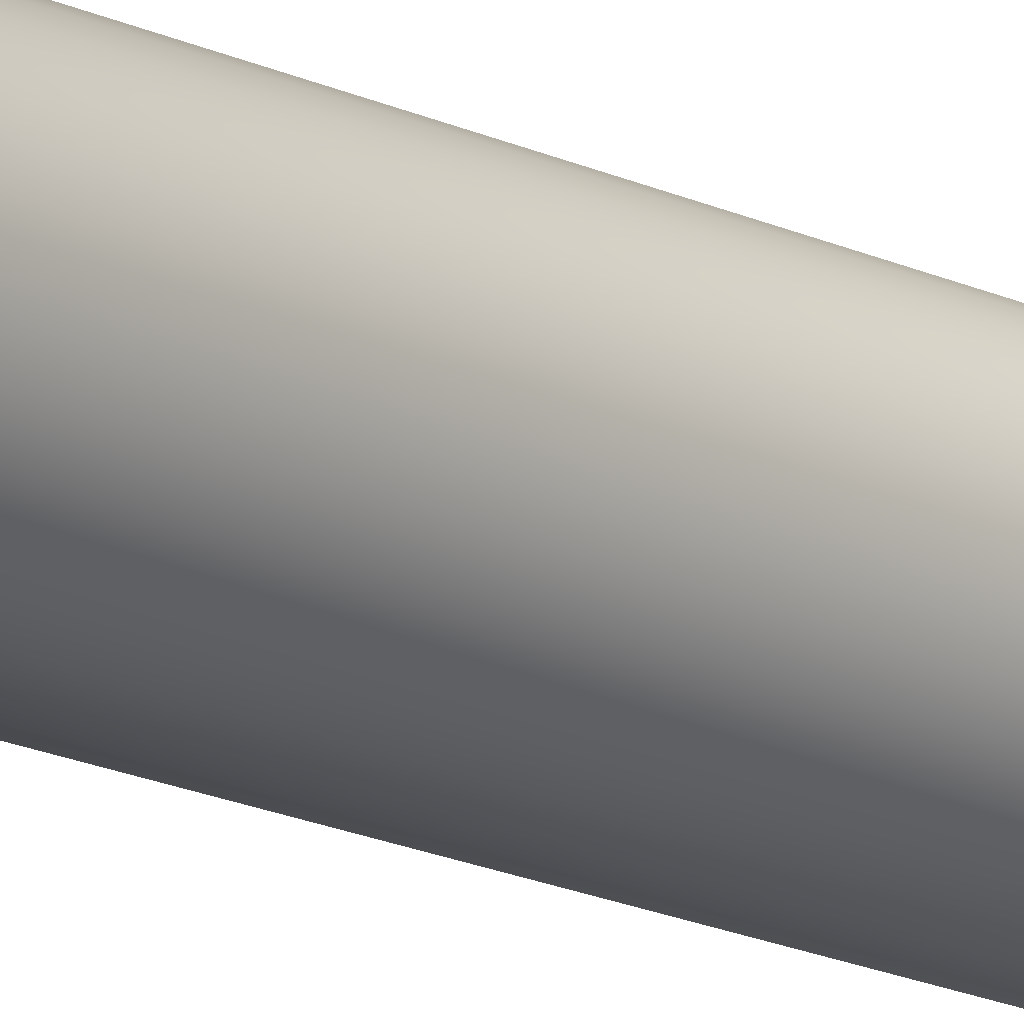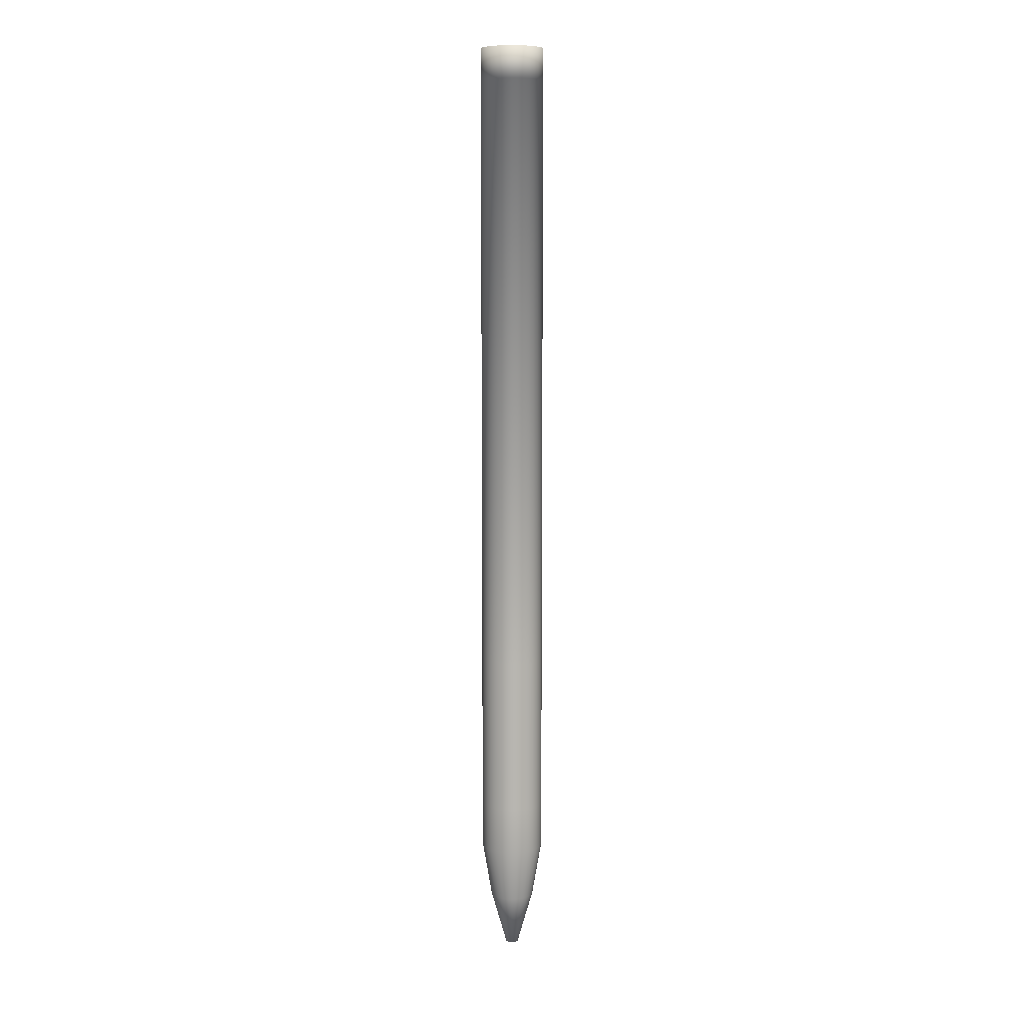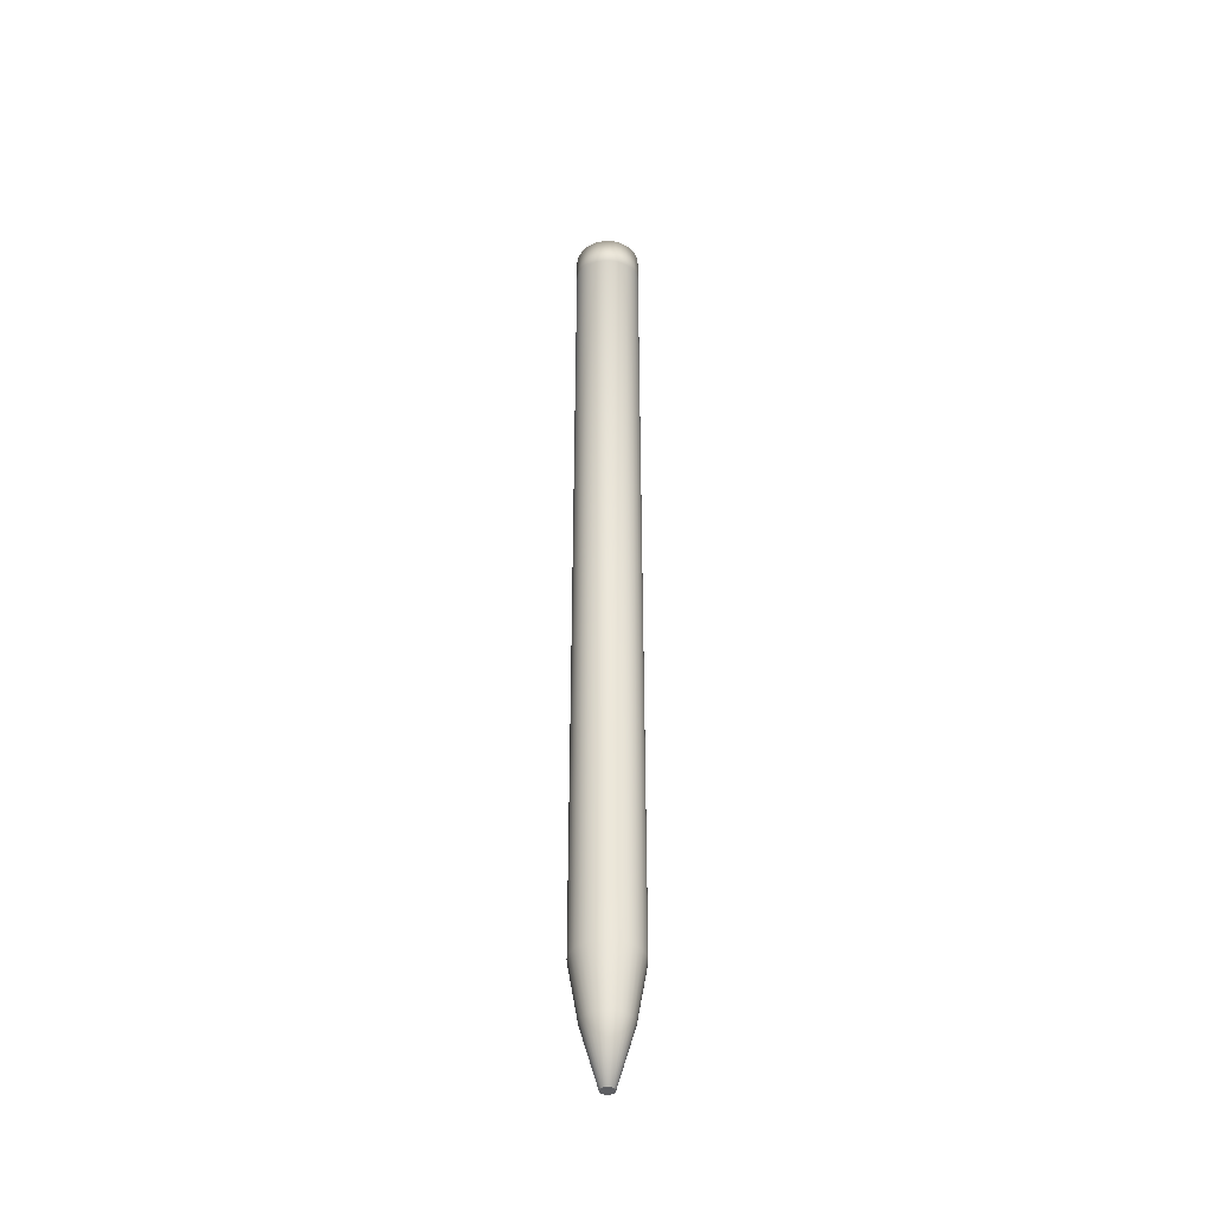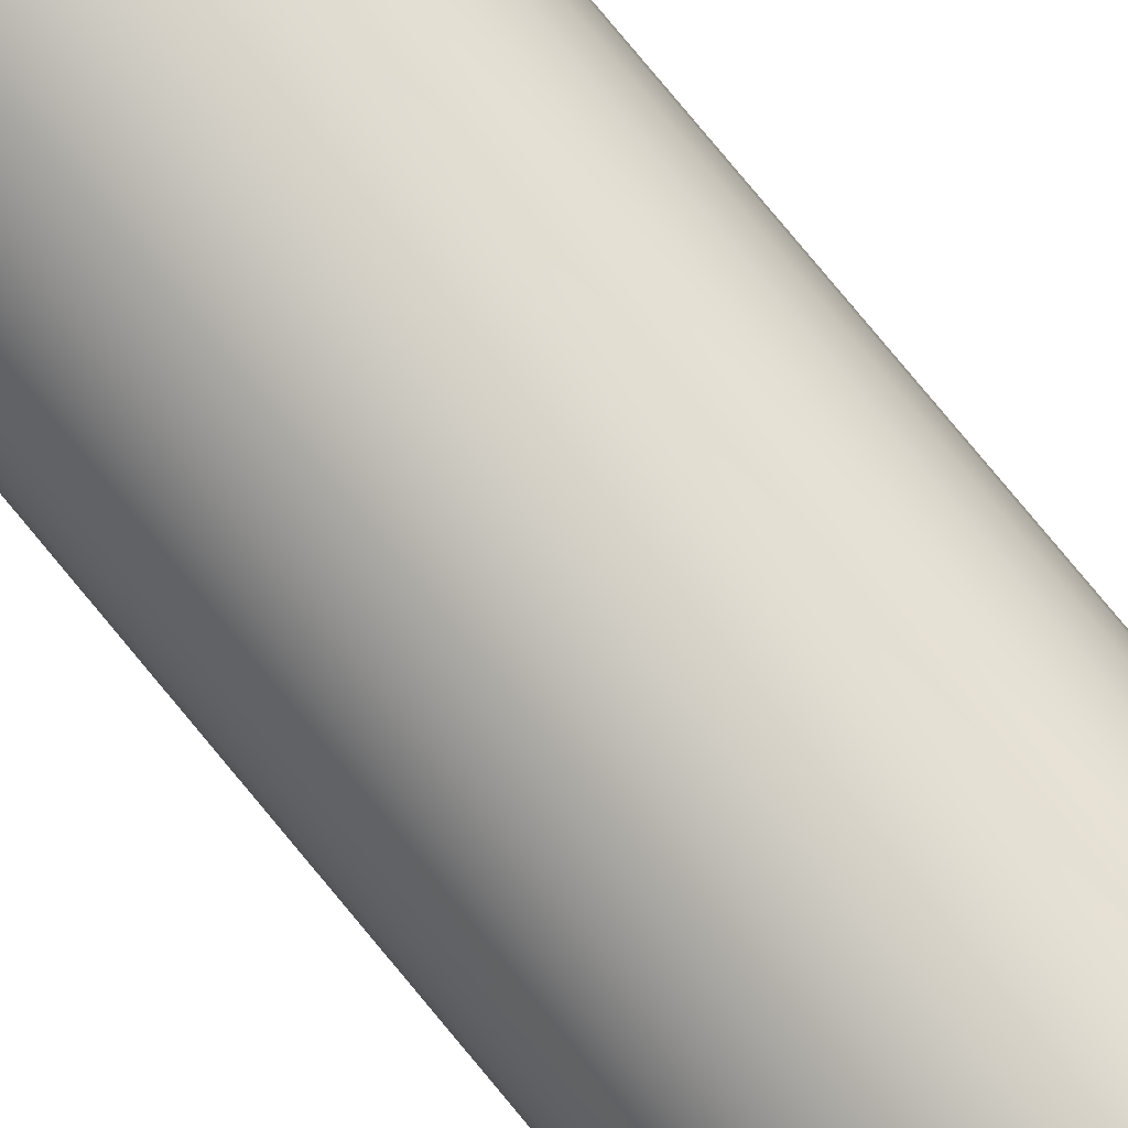
<metadata>
{"format":"obj","ext":"obj","renderer":"f3d","projection":"perspective","resolution":1024,"background":"white","views":[{"elev":-11.7,"azim":35.3,"up":"+Z"},{"elev":8.9,"azim":101.9,"up":"+Y"},{"elev":-41.4,"azim":30.4,"up":"+Y"},{"elev":68.8,"azim":-38.2,"up":"+Z"}]}
</metadata>
<code>
v 0 -80 -1
v 0 70 -5
v 0.1951 -80 -0.9808
v 0.9755 70 -4.904
v 0.3827 -80 -0.9239
v 1.913 70 -4.619
v 0.5556 -80 -0.8315
v 2.778 70 -4.157
v 0.7071 -80 -0.7071
v 3.536 70 -3.536
v 0.8315 -80 -0.5556
v 4.157 70 -2.778
v 0.9239 -80 -0.3827
v 4.619 70 -1.913
v 0.9808 -80 -0.1951
v 4.904 70 -0.9755
v 1 -80 -0
v 5 70 -0
v 0.9808 -80 0.1951
v 4.904 70 0.9755
v 0.9239 -80 0.3827
v 4.619 70 1.913
v 0.8315 -80 0.5556
v 4.157 70 2.778
v 0.7071 -80 0.7071
v 3.536 70 3.536
v 0.5556 -80 0.8315
v 2.778 70 4.157
v 0.3827 -80 0.9239
v 1.913 70 4.619
v 0.1951 -80 0.9808
v 0.9755 70 4.904
v -0 -80 1
v -2e-06 70 5
v -0.1951 -80 0.9808
v -0.9755 70 4.904
v -0.3827 -80 0.9239
v -1.913 70 4.619
v -0.5556 -80 0.8315
v -2.778 70 4.157
v -0.7071 -80 0.7071
v -3.536 70 3.536
v -0.8315 -80 0.5556
v -4.157 70 2.778
v -0.9239 -80 0.3827
v -4.619 70 1.913
v -0.9808 -80 0.1951
v -4.904 70 0.9754
v -1 -80 -1e-06
v -5 70 -5e-06
v -0.9808 -80 -0.1951
v -4.904 70 -0.9755
v -0.9239 -80 -0.3827
v -4.619 70 -1.913
v -0.8315 -80 -0.5556
v -4.157 70 -2.778
v -0.7071 -80 -0.7071
v -3.536 70 -3.536
v -0.5556 -80 -0.8315
v -2.778 70 -4.157
v -0.3827 -80 -0.9239
v -1.913 70 -4.619
v -0.1951 -80 -0.9808
v -0.9754 70 -4.904
v -4.619 -30 1.913
v 4.619 -30 1.913
v -2.778 -30 -4.157
v -0.9755 -30 4.904
v 4.157 -30 -2.778
v -5 -30 -5e-06
v 3.536 -30 3.536
v -0.9754 -30 -4.904
v -2.778 -30 4.157
v 4.904 -30 -0.9755
v -4.619 -30 -1.913
v 1.913 -30 4.619
v 1.913 -30 -4.619
v -4.157 -30 2.778
v 4.904 -30 0.9755
v -3.536 -30 -3.536
v -2e-06 -30 5
v 3.536 -30 -3.536
v -4.904 -30 0.9754
v 4.157 -30 2.778
v 0 -30 -5
v -1.913 -30 -4.619
v -1.913 -30 4.619
v 4.619 -30 -1.913
v -4.904 -30 -0.9755
v 2.778 -30 4.157
v 0.9755 -30 -4.904
v -3.536 -30 3.536
v 5 -30 -0
v -4.157 -30 -2.778
v 0.9755 -30 4.904
v 2.778 -30 -4.157
v -4.619 -55 1.913
v 4.619 -55 1.913
v -2.778 -55 -4.157
v -0.9755 -55 4.904
v 4.157 -55 -2.778
v -5 -55 -5e-06
v 3.536 -55 3.536
v -0.9754 -55 -4.904
v -2.778 -55 4.157
v 4.904 -55 -0.9755
v -4.619 -55 -1.913
v 1.913 -55 4.619
v 1.913 -55 -4.619
v -4.157 -55 2.778
v 4.904 -55 0.9755
v -3.536 -55 -3.536
v -2e-06 -55 5
v 3.536 -55 -3.536
v -4.904 -55 0.9754
v 4.157 -55 2.778
v -1.913 -55 -4.619
v -1.913 -55 4.619
v 4.619 -55 -1.913
v 0 -55 -5
v -4.904 -55 -0.9755
v 2.778 -55 4.157
v 0.9755 -55 -4.904
v -3.536 -55 3.536
v 5 -55 -0
v -4.157 -55 -2.778
v 0.9755 -55 4.904
v 2.778 -55 -4.157
v -4.619 -62.5 1.913
v 4.619 -62.5 1.913
v -2.778 -62.5 -4.157
v -0.9755 -62.5 4.904
v 4.157 -62.5 -2.778
v -5 -62.5 -5e-06
v 3.536 -62.5 3.536
v -0.9754 -62.5 -4.904
v -2.778 -62.5 4.157
v 4.904 -62.5 -0.9755
v -4.619 -62.5 -1.913
v 1.913 -62.5 4.619
v 1.913 -62.5 -4.619
v -4.157 -62.5 2.778
v 4.904 -62.5 0.9755
v -3.536 -62.5 -3.536
v -2e-06 -62.5 5
v 3.536 -62.5 -3.536
v -4.904 -62.5 0.9754
v 4.157 -62.5 2.778
v -1.913 -62.5 -4.619
v -1.913 -62.5 4.619
v 4.619 -62.5 -1.913
v 0 -62.5 -5
v -4.904 -62.5 -0.9755
v 2.778 -62.5 4.157
v 0.9755 -62.5 -4.904
v -3.536 -62.5 3.536
v 5 -62.5 -0
v -4.157 -62.5 -2.778
v 0.9755 -62.5 4.904
v 2.778 -62.5 -4.157
v -3.234 -71.25 1.339
v 3.234 -71.25 1.339
v -1.944 -71.25 -2.91
v -0.6828 -71.25 3.433
v 2.91 -71.25 -1.944
v -3.5 -71.25 -3e-06
v 2.475 -71.25 2.475
v -0.6828 -71.25 -3.433
v -1.944 -71.25 2.91
v 3.433 -71.25 -0.6828
v -3.234 -71.25 -1.339
v 1.339 -71.25 3.234
v 1.339 -71.25 -3.234
v -2.91 -71.25 1.944
v 3.433 -71.25 0.6828
v -2.475 -71.25 -2.475
v -1e-06 -71.25 3.5
v 2.475 -71.25 -2.475
v -3.433 -71.25 0.6828
v 2.91 -71.25 1.944
v -1.339 -71.25 -3.234
v -1.339 -71.25 3.234
v 3.234 -71.25 -1.339
v 0 -71.25 -3.5
v -3.433 -71.25 -0.6828
v 1.944 -71.25 2.91
v 0.6828 -71.25 -3.433
v -2.475 -71.25 2.475
v 3.5 -71.25 -0
v -2.91 -71.25 -1.944
v 0.6828 -71.25 3.433
v 1.944 -71.25 -2.91
v 3.536 65 3.536
v 4.619 65 1.913
v -3.536 65 3.536
v -1.913 65 4.619
v 3.536 65 -3.536
v 1.913 65 -4.619
v -0.9754 65 -4.904
v -2.778 65 -4.157
v 5 65 -0
v 4.619 65 -1.913
v -4.904 65 0.9754
v -4.157 65 2.778
v -2.778 65 4.157
v -0.9755 65 4.904
v -4.157 65 -2.778
v -4.904 65 -0.9755
v 4.157 65 2.778
v 4.904 65 0.9755
v 4.904 65 -0.9755
v 0 65 -5
v 4.157 65 -2.778
v 0.9755 65 4.904
v 2.778 65 4.157
v -3.536 65 -3.536
v -4.619 65 -1.913
v -5 65 -5e-06
v -4.619 65 1.913
v 2.778 65 -4.157
v 0.9755 65 -4.904
v -1.913 65 -4.619
v -2e-06 65 5
v 1.913 65 4.619
f 4 2 64 62 60 58 56 54 52 50 48 46 44 42 40 38 36 34 32 30 28 26 24 22 20 18 16 14 12 10 8 6
f 199 212 221 198 220 197 213 202 211 201 210 194 209 193 215 224 214 223 206 196 205 195 204 219 203 218 208 217 207 216 200 222
f 201 18 20 210
f 210 20 22 194
f 194 22 24 209
f 209 24 26 193
f 193 26 28 215
f 215 28 30 224
f 224 30 32 214
f 214 32 34 223
f 223 34 36 206
f 206 36 38 196
f 196 38 40 205
f 205 40 42 195
f 195 42 44 204
f 204 44 46 219
f 219 46 48 203
f 203 48 50 218
f 111 79 66 98
f 127 95 81 113
f 110 78 65 97
f 125 93 79 111
f 108 76 95 127
f 124 92 78 110
f 122 90 76 108
f 105 73 92 124
f 103 71 90 122
f 118 87 73 105
f 116 84 71 103
f 100 68 87 118
f 115 83 70 102
f 98 66 84 116
f 113 81 68 100
f 97 65 83 115
f 128 96 82 114
f 126 94 80 112
f 109 77 96 128
f 107 75 94 126
f 117 86 72 104
f 123 91 77 109
f 106 74 93 125
f 121 89 75 107
f 104 72 85 120
f 120 85 91 123
f 119 88 74 106
f 102 70 89 121
f 101 69 88 119
f 99 67 86 117
f 114 82 69 101
f 112 80 67 99
f 202 14 16 211
f 198 6 8 220
f 221 4 6 198
f 212 2 4 221
f 207 56 58 216
f 222 62 64 199
f 199 64 2 212
f 213 12 14 202
f 217 54 56 207
f 208 52 54 217
f 218 50 52 208
f 197 10 12 213
f 200 60 62 222
f 216 58 60 200
f 220 8 10 197
f 211 16 18 201
f 1 3 5 7 9 11 13 15 17 19 21 23 25 27 29 31 33 35 37 39 41 43 45 47 49 51 53 55 57 59 61 63
f 1 184 187 3
f 3 187 173 5
f 5 173 192 7
f 7 192 178 9
f 9 178 165 11
f 11 165 183 13
f 13 183 170 15
f 15 170 189 17
f 49 166 185 51
f 51 185 171 53
f 53 171 190 55
f 55 190 176 57
f 57 176 163 59
f 59 163 181 61
f 63 168 184 1
f 61 181 168 63
f 96 220 197 82
f 94 207 216 80
f 77 198 220 96
f 75 217 207 94
f 86 222 199 72
f 91 221 198 77
f 74 211 201 93
f 89 208 217 75
f 72 199 212 85
f 85 212 221 91
f 88 202 211 74
f 70 218 208 89
f 69 213 202 88
f 67 200 222 86
f 82 197 213 69
f 80 216 200 67
f 132 100 118 150
f 129 97 115 147
f 148 116 103 135
f 145 113 100 132
f 130 98 116 148
f 142 110 97 129
f 159 127 113 145
f 156 124 110 142
f 137 105 124 156
f 150 118 105 137
f 143 111 98 130
f 140 108 127 159
f 154 122 108 140
f 135 103 122 154
f 147 115 102 134
f 157 125 111 143
f 177 145 132 164
f 146 114 101 133
f 144 112 99 131
f 160 128 114 146
f 180 148 135 167
f 179 147 134 166
f 158 126 112 144
f 141 109 128 160
f 162 130 148 180
f 182 150 137 169
f 167 135 154 186
f 149 117 104 136
f 139 107 126 158
f 155 123 109 141
f 138 106 125 157
f 174 142 129 161
f 169 137 156 188
f 153 121 107 139
f 136 104 120 152
f 186 154 140 172
f 152 120 123 155
f 151 119 106 138
f 188 156 142 174
f 134 102 121 153
f 189 157 143 175
f 172 140 159 191
f 161 129 147 179
f 164 132 150 182
f 133 101 119 151
f 191 159 145 177
f 175 143 130 162
f 131 99 117 149
f 25 167 186 27
f 39 169 188 41
f 41 188 174 43
f 178 146 133 165
f 176 144 131 163
f 37 182 169 39
f 43 174 161 45
f 35 164 182 37
f 192 160 146 178
f 190 158 144 176
f 21 162 180 23
f 45 161 179 47
f 173 141 160 192
f 171 139 158 190
f 181 149 136 168
f 27 186 172 29
f 29 172 191 31
f 187 155 141 173
f 170 138 157 189
f 185 153 139 171
f 168 136 152 184
f 33 177 164 35
f 17 189 175 19
f 19 175 162 21
f 184 152 155 187
f 183 151 138 170
f 166 134 153 185
f 47 179 166 49
f 31 191 177 33
f 165 133 151 183
f 163 131 149 181
f 23 180 167 25
f 79 210 194 66
f 95 214 223 81
f 78 204 219 65
f 93 201 210 79
f 76 224 214 95
f 92 195 204 78
f 90 215 224 76
f 73 205 195 92
f 71 193 215 90
f 87 196 205 73
f 84 209 193 71
f 68 206 196 87
f 83 203 218 70
f 66 194 209 84
f 81 223 206 68
f 65 219 203 83
v 0 -75 -1.125
v 0 65 -2.5
v 0.2195 -75 -1.103
v 0.4877 65 -2.452
v 0.4305 -75 -1.039
v 0.9567 65 -2.31
v 0.625 -75 -0.9354
v 1.389 65 -2.079
v 0.7955 -75 -0.7955
v 1.768 65 -1.768
v 0.9354 -75 -0.625
v 2.079 65 -1.389
v 1.039 -75 -0.4305
v 2.31 65 -0.9567
v 1.103 -75 -0.2195
v 2.452 65 -0.4877
v 1.125 -75 -0
v 2.5 65 -0
v 1.103 -75 0.2195
v 2.452 65 0.4877
v 1.039 -75 0.4305
v 2.31 65 0.9567
v 0.9354 -75 0.625
v 2.079 65 1.389
v 0.7955 -75 0.7955
v 1.768 65 1.768
v 0.625 -75 0.9354
v 1.389 65 2.079
v 0.4305 -75 1.039
v 0.9567 65 2.31
v 0.2195 -75 1.103
v 0.4877 65 2.452
v -0 -75 1.125
v -1e-06 65 2.5
v -0.2195 -75 1.103
v -0.4877 65 2.452
v -0.4305 -75 1.039
v -0.9567 65 2.31
v -0.625 -75 0.9354
v -1.389 65 2.079
v -0.7955 -75 0.7955
v -1.768 65 1.768
v -0.9354 -75 0.625
v -2.079 65 1.389
v -1.039 -75 0.4305
v -2.31 65 0.9567
v -1.103 -75 0.2195
v -2.452 65 0.4877
v -1.125 -75 -1e-06
v -2.5 65 -2e-06
v -1.103 -75 -0.2195
v -2.452 65 -0.4877
v -1.039 -75 -0.4305
v -2.31 65 -0.9567
v -0.9354 -75 -0.625
v -2.079 65 -1.389
v -0.7955 -75 -0.7955
v -1.768 65 -1.768
v -0.625 -75 -0.9354
v -1.389 65 -2.079
v -0.4305 -75 -1.039
v -0.9567 65 -2.31
v -0.2195 -75 -1.103
v -0.4877 65 -2.452
v -2.31 -50 0.9567
v 2.31 -50 0.9567
v -1.389 -50 -2.079
v -0.4877 -50 2.452
v 2.079 -50 -1.389
v -2.5 -50 -2e-06
v 1.768 -50 1.768
v -0.4877 -50 -2.452
v -1.389 -50 2.079
v 2.452 -50 -0.4877
v -2.31 -50 -0.9567
v 0.9567 -50 2.31
v 0.9567 -50 -2.31
v -2.079 -50 1.389
v 2.452 -50 0.4877
v -1.768 -50 -1.768
v -1e-06 -50 2.5
v 1.768 -50 -1.768
v -2.452 -50 0.4877
v 2.079 -50 1.389
v -0.9567 -50 -2.31
v -0.9567 -50 2.31
v 2.31 -50 -0.9567
v 0 -50 -2.5
v -2.452 -50 -0.4877
v 1.389 -50 2.079
v 0.4877 -50 -2.452
v -1.768 -50 1.768
v 2.5 -50 -0
v -2.079 -50 -1.389
v 0.4877 -50 2.452
v 1.389 -50 -2.079
v -2.31 -62.5 0.9567
v 2.31 -62.5 0.9567
v -1.389 -62.5 -2.079
v -0.4877 -62.5 2.452
v 2.079 -62.5 -1.389
v -2.5 -62.5 -2e-06
v 1.768 -62.5 1.768
v -0.4877 -62.5 -2.452
v -1.389 -62.5 2.079
v 2.452 -62.5 -0.4877
v -2.31 -62.5 -0.9567
v 0.9567 -62.5 2.31
v 0.9567 -62.5 -2.31
v -2.079 -62.5 1.389
v 2.452 -62.5 0.4877
v -1.768 -62.5 -1.768
v -1e-06 -62.5 2.5
v 1.768 -62.5 -1.768
v -2.452 -62.5 0.4877
v 2.079 -62.5 1.389
v -0.9567 -62.5 -2.31
v -0.9567 -62.5 2.31
v 2.31 -62.5 -0.9567
v 0 -62.5 -2.5
v -2.452 -62.5 -0.4877
v 1.389 -62.5 2.079
v 0.4877 -62.5 -2.452
v -1.768 -62.5 1.768
v 2.5 -62.5 -0
v -2.079 -62.5 -1.389
v 0.4877 -62.5 2.452
v 1.389 -62.5 -2.079
v 1.768 55 1.768
v 2.31 55 0.9567
v -1.768 55 1.768
v -0.9567 55 2.31
v 1.768 55 -1.768
v 0.9567 55 -2.31
v -0.4877 55 -2.452
v -1.389 55 -2.079
v 2.5 55 -0
v 2.31 55 -0.9567
v -2.452 55 0.4877
v -2.079 55 1.389
v -1.389 55 2.079
v -0.4877 55 2.452
v -2.079 55 -1.389
v -2.452 55 -0.4877
v 2.079 55 1.389
v 2.452 55 0.4877
v 2.452 55 -0.4877
v 0 55 -2.5
v 2.079 55 -1.389
v 0.4877 55 2.452
v 1.389 55 2.079
v -1.768 55 -1.768
v -2.31 55 -0.9567
v -2.5 55 -2e-06
v -2.31 55 0.9567
v 1.389 55 -2.079
v 0.4877 55 -2.452
v -0.9567 55 -2.31
v -1e-06 55 2.5
v 0.9567 55 2.31
f 303 370 354 290
f 319 374 383 305
f 302 364 379 289
f 318 367 376 304
f 301 358 380 320
f 317 361 370 303
f 300 384 374 319
f 316 355 364 302
f 299 377 367 318
f 309 382 359 296
f 315 381 358 301
f 298 371 361 317
f 314 375 384 300
f 297 365 355 316
f 313 368 377 299
f 296 359 372 312
f 312 372 381 315
f 311 362 371 298
f 295 353 375 314
f 310 356 365 297
f 294 378 368 313
f 293 373 362 311
f 308 369 353 295
f 292 366 356 310
f 307 363 378 294
f 291 360 382 309
f 306 357 373 293
f 290 354 369 308
f 305 383 366 292
f 289 379 363 307
f 304 376 360 291
f 320 380 357 306
f 228 226 288 286 284 282 280 278 276 274 272 270 268 266 264 262 260 258 256 254 252 250 248 246 244 242 240 238 236 234 232 230
f 361 242 244 370
f 370 244 246 354
f 354 246 248 369
f 369 248 250 353
f 353 250 252 375
f 375 252 254 384
f 384 254 256 374
f 374 256 258 383
f 383 258 260 366
f 366 260 262 356
f 356 262 264 365
f 365 264 266 355
f 355 266 268 364
f 364 268 270 379
f 379 270 272 363
f 363 272 274 378
f 362 238 240 371
f 358 230 232 380
f 381 228 230 358
f 372 226 228 381
f 367 280 282 376
f 382 286 288 359
f 359 288 226 372
f 373 236 238 362
f 377 278 280 367
f 368 276 278 377
f 378 274 276 368
f 357 234 236 373
f 360 284 286 382
f 376 282 284 360
f 380 232 234 357
f 371 240 242 361
f 225 227 229 231 233 235 237 239 241 243 245 247 249 251 253 255 257 259 261 263 265 267 269 271 273 275 277 279 281 283 285 287
f 237 343 330 239
f 239 330 349 241
f 277 331 350 279
f 279 350 336 281
f 281 336 323 283
f 283 323 341 285
f 273 326 345 275
f 275 345 331 277
f 271 339 326 273
f 287 328 344 225
f 285 341 328 287
f 245 322 340 247
f 261 342 329 263
f 247 340 327 249
f 257 337 324 259
f 251 346 332 253
f 324 292 310 342
f 321 289 307 339
f 340 308 295 327
f 337 305 292 324
f 322 290 308 340
f 334 302 289 321
f 351 319 305 337
f 348 316 302 334
f 329 297 316 348
f 342 310 297 329
f 335 303 290 322
f 332 300 319 351
f 346 314 300 332
f 327 295 314 346
f 339 307 294 326
f 349 317 303 335
f 241 349 335 243
f 338 306 293 325
f 336 304 291 323
f 352 320 306 338
f 255 351 337 257
f 350 318 304 336
f 333 301 320 352
f 269 321 339 271
f 267 334 321 269
f 263 329 348 265
f 341 309 296 328
f 331 299 318 350
f 347 315 301 333
f 330 298 317 349
f 259 324 342 261
f 265 348 334 267
f 345 313 299 331
f 328 296 312 344
f 253 332 351 255
f 344 312 315 347
f 343 311 298 330
f 233 338 325 235
f 326 294 313 345
f 243 335 322 245
f 227 347 333 229
f 229 333 352 231
f 231 352 338 233
f 325 293 311 343
f 235 325 343 237
f 225 344 347 227
f 323 291 309 341
f 249 327 346 251

</code>
